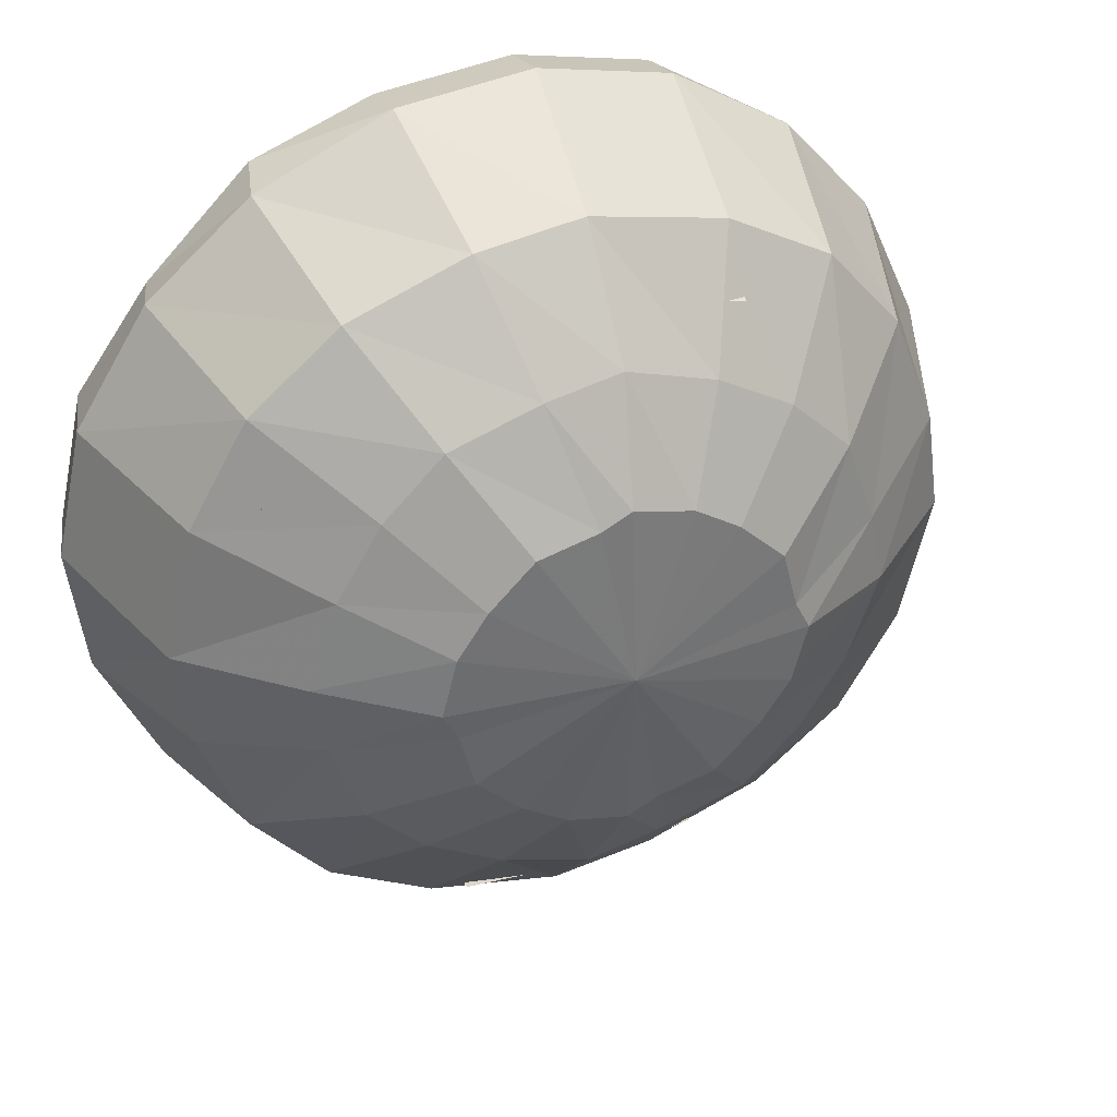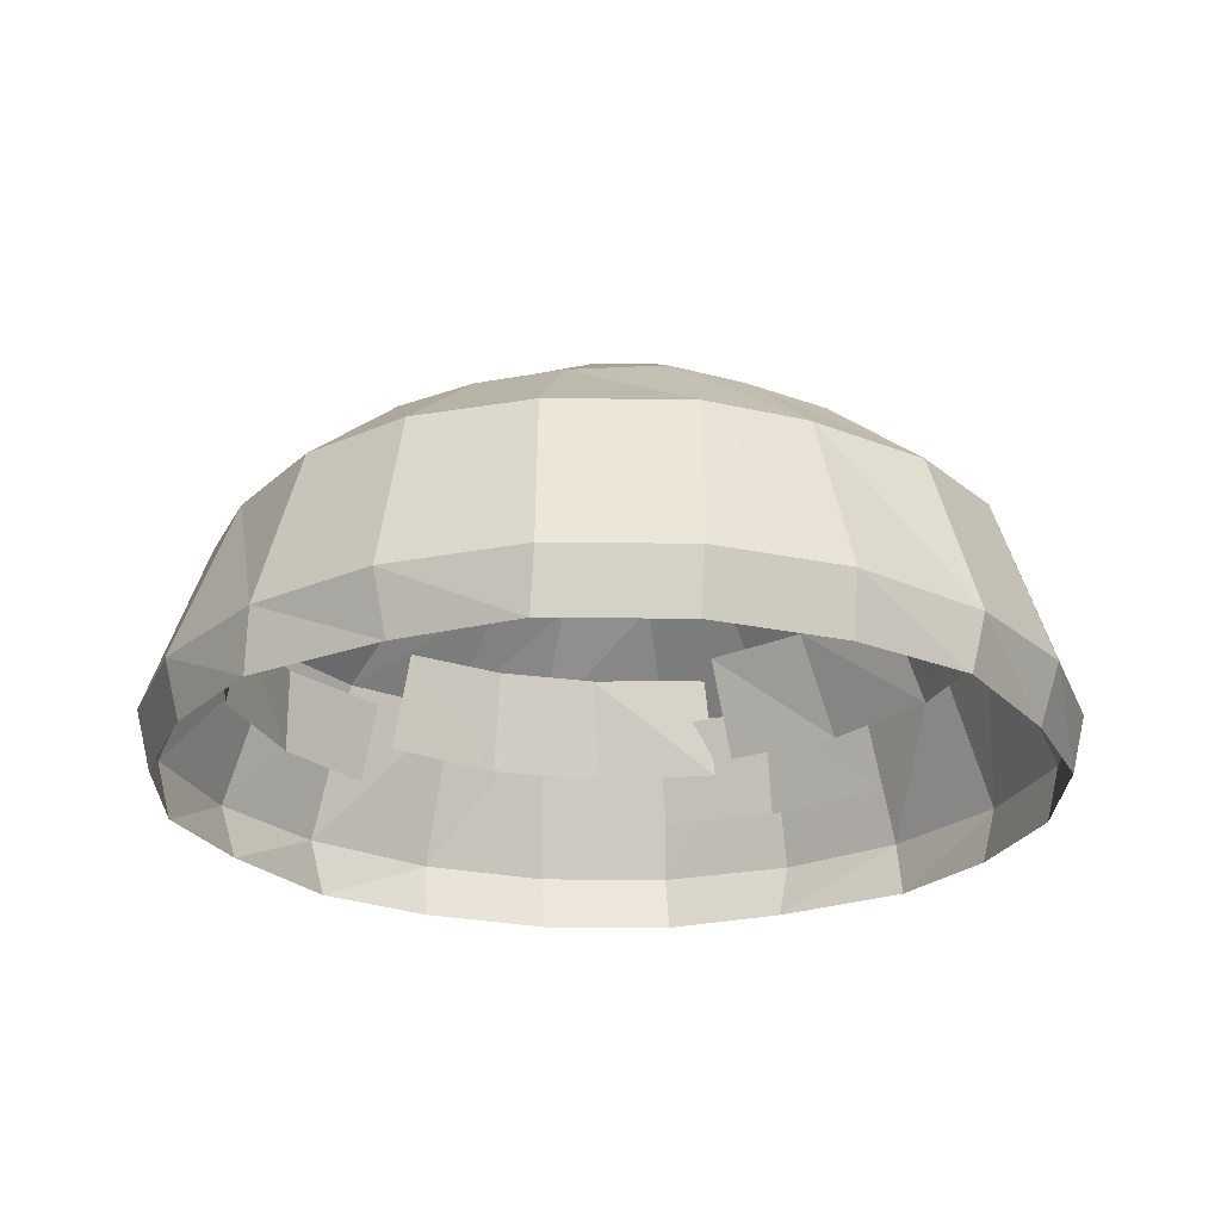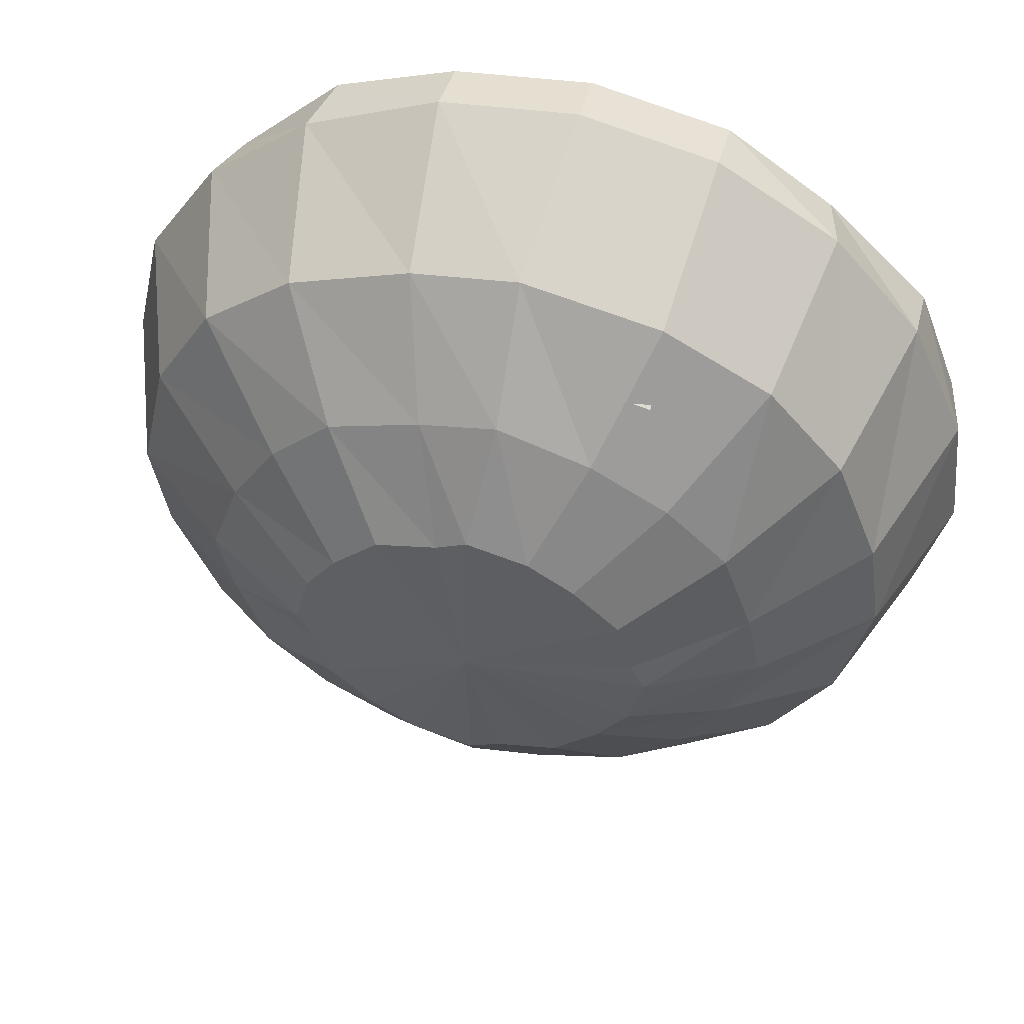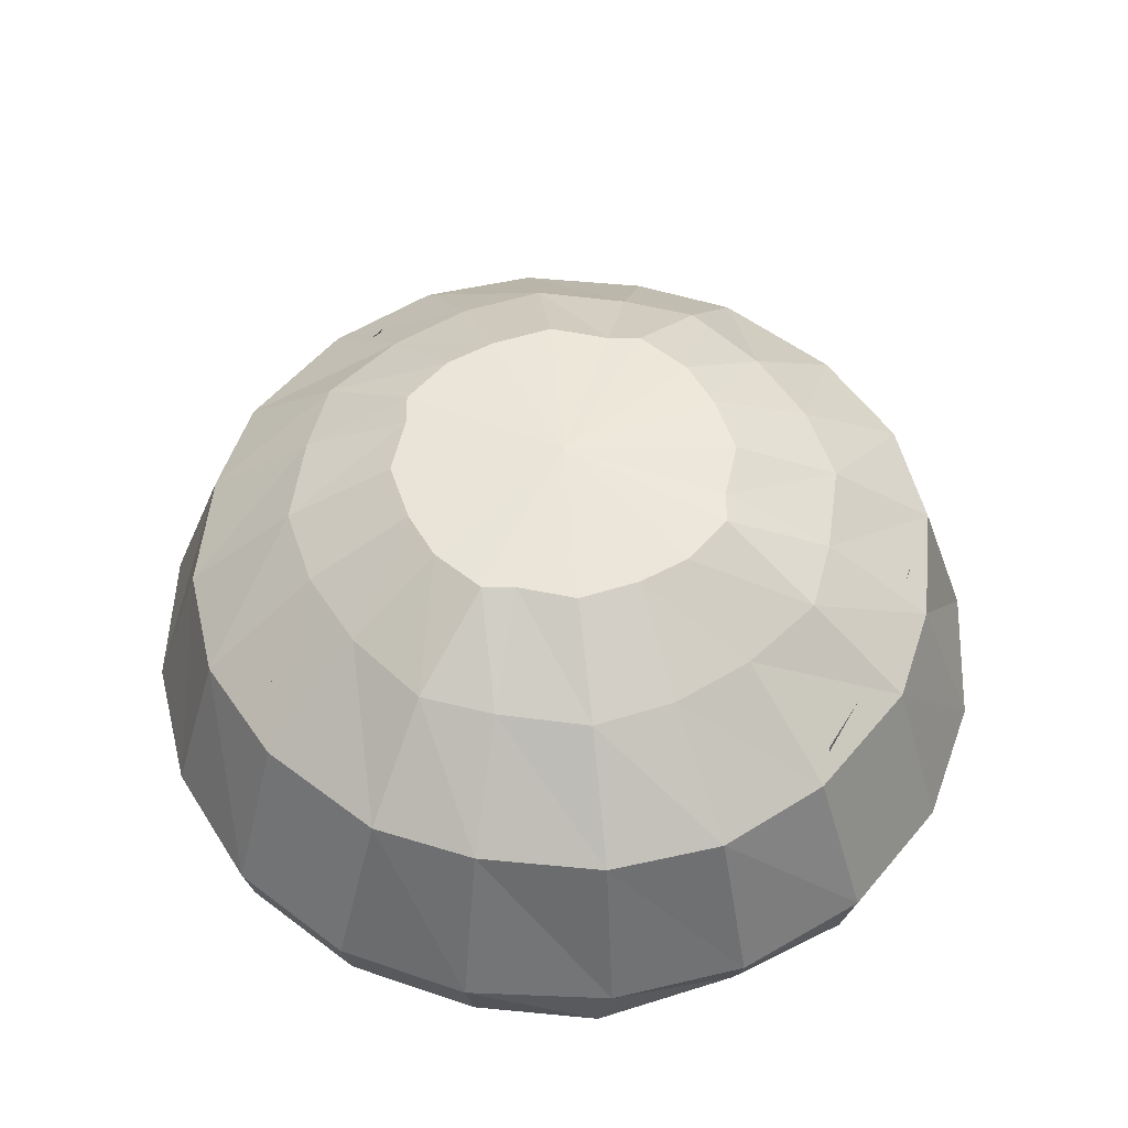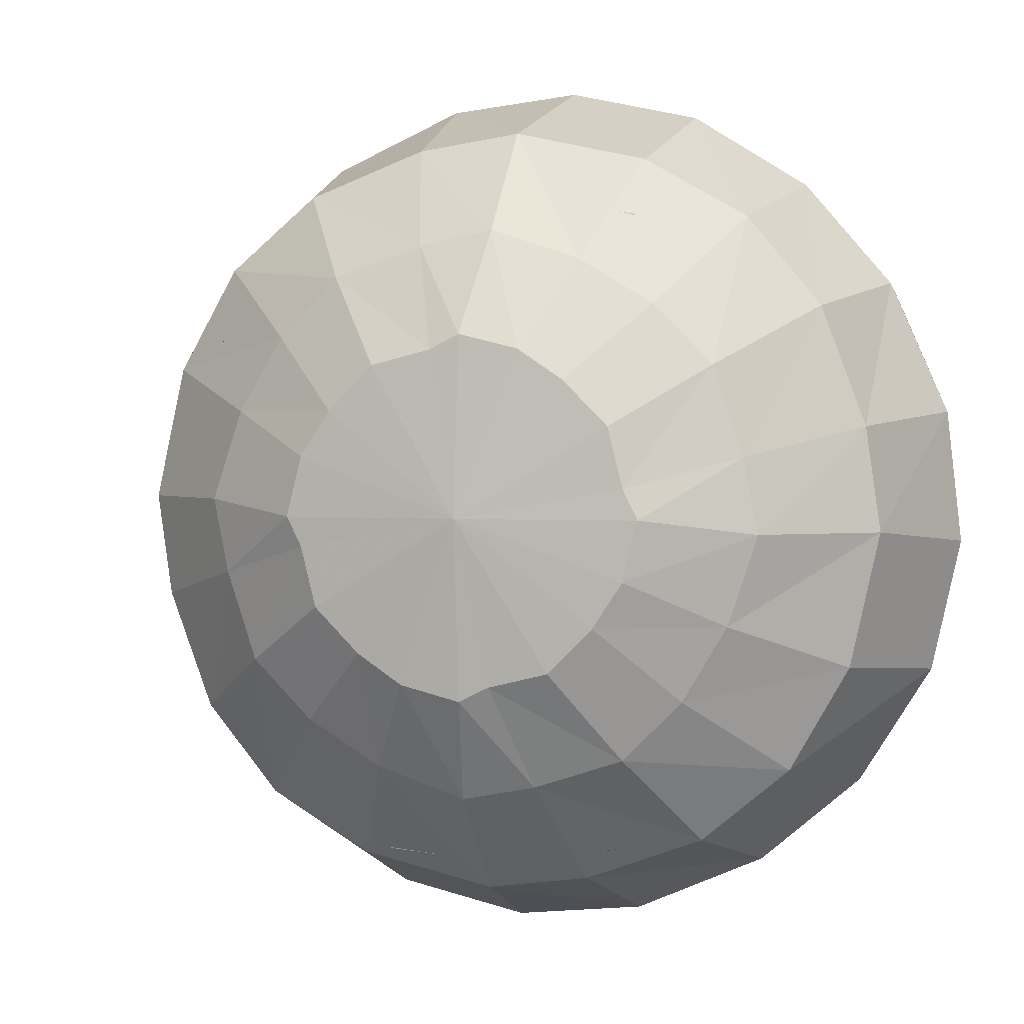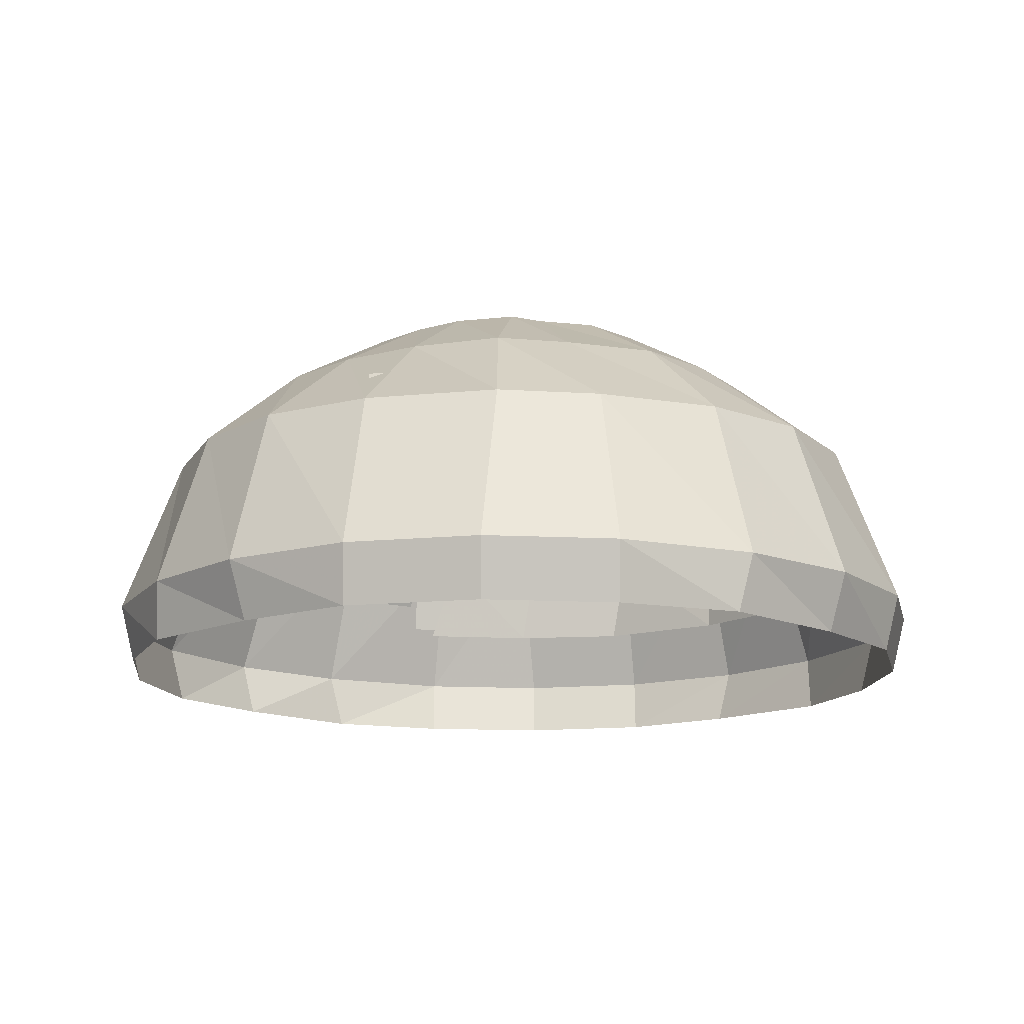
<metadata>
{"format":"obj","ext":"obj","renderer":"f3d","projection":"perspective","resolution":1024,"background":"white","views":[{"elev":37.5,"azim":158.9,"up":"+Z"},{"elev":-23.6,"azim":-103.6,"up":"+Y"},{"elev":52.9,"azim":-166.0,"up":"+Z"},{"elev":53.5,"azim":116.4,"up":"+Y"},{"elev":2.1,"azim":-163.1,"up":"+Z"},{"elev":-14.0,"azim":-0.0,"up":"+Y"}]}
</metadata>
<code>
v -0.07 -0.04 -0.28
v -0.15 -0.04 -0.25
v -0.07 0 -0.29
v -0.16 0 -0.25
v -0.06 0.11 -0.25
v -0.14 0.11 -0.22
v -0.04 0.17 -0.18
v -0.1 0.17 -0.16
v -0.02 0.21 -0.11
v -0.06 0.21 -0.1
v -0 0.22 0
v -0.09 0.21 -0.07
v -0.11 0.21 -0.04
v -0.17 0.17 -0.07
v -0.19 0.17 -0.01
v -0.26 0.11 -0.01
v -0.25 0.11 0.06
v -0.29 0 0.07
v -0.25 0 0.16
v -0.25 -0.04 0.15
v -0.28 -0.04 0.07
v -0.3 0 -0.02
v -0.29 -0.04 -0.02
v -0.28 0 -0.11
v -0.27 -0.04 -0.11
v -0.23 0 -0.19
v -0.22 -0.04 -0.18
v -0.2 0.11 -0.17
v -0.24 0.11 -0.1
v -0.18 -0.04 0.22
v -0.19 0 0.23
v -0.11 -0.04 0.27
v -0.11 0 0.28
v -0.02 -0.04 0.29
v -0.02 0 0.3
v 0.07 -0.04 0.28
v 0.07 0 0.29
v 0.15 -0.04 0.25
v 0.16 0 0.25
v 0.22 -0.04 0.18
v 0.23 0 0.19
v 0.27 -0.04 0.11
v 0.28 0 0.11
v 0.29 -0.04 0.02
v 0.3 0 0.02
v 0.28 -0.04 -0.07
v 0.29 0 -0.07
v 0.25 -0.04 -0.15
v 0.25 0 -0.16
v 0.18 -0.04 -0.22
v 0.19 0 -0.23
v 0.11 -0.04 -0.27
v 0.11 0 -0.28
v 0.02 -0.04 -0.29
v 0.02 0 -0.3
v 0.01 0.11 -0.26
v 0.01 0.17 -0.19
v -0 0.21 -0.12
v 0.04 0.21 -0.11
v 0.07 0.17 -0.17
v 0.1 0.11 -0.24
v 0.17 0.11 -0.2
v 0.22 0.11 -0.14
v 0.25 0.11 -0.06
v 0.26 0.11 0.01
v 0.24 0.11 0.1
v 0.2 0.11 0.17
v 0.14 0.11 0.22
v 0.06 0.11 0.25
v -0.01 0.11 0.26
v -0.1 0.11 0.24
v -0.17 0.11 0.2
v -0.22 0.11 0.14
v -0.18 0.17 0.04
v -0.12 0.21 0
v -0.11 0.21 0.02
v -0.16 0.17 0.1
v -0.12 0.17 0.14
v -0.07 0.17 0.17
v -0.01 0.17 0.19
v 0.04 0.17 0.18
v 0.1 0.17 0.16
v 0.14 0.17 0.12
v 0.17 0.17 0.07
v 0.19 0.17 0.01
v 0.18 0.17 -0.04
v 0.16 0.17 -0.1
v 0.12 0.17 -0.14
v 0.07 0.21 -0.09
v 0.1 0.21 -0.06
v 0.11 0.21 -0.02
v 0.12 0.21 0
v 0.11 0.21 0.04
v 0.09 0.21 0.07
v 0.06 0.21 0.1
v 0.02 0.21 0.11
v -0 0.21 0.12
v -0.04 0.21 0.11
v -0.07 0.21 0.09
v -0.1 0.21 0.06
v -0.14 0.17 -0.12
v 0.12 0.1 0.21
v 0.13 0.03 0.23
v 0.18 0.1 0.16
v 0.2 0.03 0.17
v 0.22 0.1 0.09
v 0.24 0.03 0.1
v 0.2 0.07 0.14
v 0.18 0.14 0.12
v 0.14 0.07 0.2
v 0.12 0.14 0.17
v 0.06 0.07 0.24
v 0.05 0.14 0.21
v -0.02 0.07 0.25
v -0.02 0.14 0.22
v -0.1 0.07 0.22
v -0.1 0.14 0.2
v -0.22 0.11 0.07
v -0.24 0.03 0.08
v -0.19 0.11 0.14
v -0.2 0.03 0.16
v -0.13 0.11 0.19
v -0.14 0.03 0.22
v -0.06 0.11 0.23
v -0.06 0.03 0.25
v 0.2 0.13 0.12
v 0.21 0.06 0.13
v 0.22 0.13 0.04
v 0.24 0.06 0.05
v 0.22 0.13 -0.03
v 0.24 0.06 -0.03
v 0.2 0.13 -0.1
v 0.21 0.06 -0.11
v -0.07 0.0366 -0.24
v -0.05 0.0966 -0.23
v 0.01 0.0366 -0.25
v 0.02 0.0966 -0.24
v 0.09 0.0366 -0.24
v 0.1 0.0966 -0.23
v 0.17 0.0366 -0.19
v 0.17 0.0966 -0.19
v 0.22 0.0366 -0.13
v 0.22 0.0966 -0.12
v -0.07 0.133 -0.21
v -0.09 0.063 -0.24
v -0.14 0.133 -0.17
v -0.16 0.063 -0.2
v -0.19 0.133 -0.11
v -0.22 0.063 -0.13
v 0.0789 0.123 -0.234
v 0.08533 0.043 -0.2417
v -0.006865 0.123 -0.2407
v -0.00167 0.043 -0.2625
v -0.08373 0.123 -0.2269
v -0.08497 0.043 -0.241
v -0.1839 0.113 -0.1543
v -0.1992 0.043 -0.1671
v -0.2276 0.113 -0.08656
v -0.2417 0.043 -0.08533
v -0.2343 0.113 -0.0007952
v -0.2561 0.043 -0.005991
o Node 0
f 3 2 1
f 4 2 3
f 5 4 3
f 6 4 5
f 7 6 5
f 8 6 7
f 9 8 7
f 10 8 9
f 11 10 9
f 12 10 11
f 13 12 11
f 14 12 13
f 15 14 13
f 16 14 15
f 17 16 15
f 18 16 17
f 19 18 17
f 18 18 19
f 20 18 19
f 18 18 20
f 21 18 20
f 22 18 21
f 23 22 21
f 24 22 23
f 25 24 23
f 26 24 25
f 27 26 25
f 4 26 27
f 2 4 27
f 2 4 2
f 4 2 2
f 4 2 4
f 6 4 4
f 26 4 6
f 28 26 6
f 24 26 28
f 29 24 28
f 22 24 29
f 16 22 29
f 18 22 16
f 18 18 16
f 20 18 18
f 20 20 18
f 30 20 20
f 19 30 20
f 30 30 19
f 31 30 19
f 32 30 31
f 33 32 31
f 34 32 33
f 35 34 33
f 36 34 35
f 37 36 35
f 38 36 37
f 39 38 37
f 40 38 39
f 41 40 39
f 42 40 41
f 43 42 41
f 44 42 43
f 45 44 43
f 46 44 45
f 47 46 45
f 48 46 47
f 49 48 47
f 50 48 49
f 51 50 49
f 52 50 51
f 53 52 51
f 54 52 53
f 55 54 53
f 1 54 55
f 55 1 55
f 3 1 55
f 56 3 55
f 5 3 56
f 57 5 56
f 7 5 57
f 58 7 57
f 9 7 58
f 58 9 58
f 11 9 58
f 58 11 58
f 59 11 58
f 57 59 58
f 60 59 57
f 56 60 57
f 61 60 56
f 55 61 56
f 61 61 55
f 53 61 55
f 62 61 53
f 51 62 53
f 63 62 51
f 49 63 51
f 64 63 49
f 47 64 49
f 65 64 47
f 45 65 47
f 66 65 45
f 43 66 45
f 67 66 43
f 41 67 43
f 68 67 41
f 39 68 41
f 69 68 39
f 37 69 39
f 70 69 37
f 35 70 37
f 71 70 35
f 33 71 35
f 72 71 33
f 31 72 33
f 73 72 31
f 19 73 31
f 73 73 19
f 17 73 19
f 74 73 17
f 15 74 17
f 75 74 15
f 13 75 15
f 75 75 13
f 11 75 13
f 75 75 11
f 76 75 11
f 74 75 76
f 77 74 76
f 73 74 77
f 77 73 77
f 72 73 77
f 78 72 77
f 71 72 78
f 79 71 78
f 70 71 79
f 80 70 79
f 69 70 80
f 81 69 80
f 68 69 81
f 82 68 81
f 67 68 82
f 83 67 82
f 66 67 83
f 84 66 83
f 65 66 84
f 85 65 84
f 64 65 85
f 86 64 85
f 63 64 86
f 87 63 86
f 62 63 87
f 88 62 87
f 61 62 88
f 88 61 88
f 60 61 88
f 89 60 88
f 59 60 89
f 89 59 89
f 11 59 89
f 89 11 89
f 90 11 89
f 88 90 89
f 90 90 88
f 87 90 88
f 91 90 87
f 86 91 87
f 92 91 86
f 85 92 86
f 93 92 85
f 84 93 85
f 94 93 84
f 83 94 84
f 95 94 83
f 82 95 83
f 96 95 82
f 81 96 82
f 97 96 81
f 80 97 81
f 98 97 80
f 79 98 80
f 99 98 79
f 78 99 79
f 100 99 78
f 77 100 78
f 100 100 77
f 76 100 77
f 100 100 76
f 11 100 76
f 99 100 11
f 11 99 11
f 98 99 11
f 11 98 11
f 97 98 11
f 11 97 11
f 96 97 11
f 11 96 11
f 95 96 11
f 11 95 11
f 94 95 11
f 11 94 11
f 93 94 11
f 11 93 11
f 92 93 11
f 11 92 11
f 91 92 11
f 90 91 11
f 90 91 90
f 16 90 90
f 16 90 16
f 29 16 16
f 14 16 29
f 101 14 29
f 12 14 101
f 101 12 101
f 10 12 101
f 101 10 101
f 8 10 101
f 101 8 101
f 28 8 101
f 29 28 101
f 29 28 29
f 6 29 29
f 6 29 6
f 8 6 6
f 28 6 8
o Node 1
f 104 103 102
f 105 103 104
f 106 105 104
f 107 105 106
o Node 2
f 110 109 108
f 111 109 110
f 112 111 110
f 113 111 112
f 114 113 112
f 115 113 114
f 116 115 114
f 117 115 116
o Node 3
f 120 119 118
f 121 119 120
f 122 121 120
f 123 121 122
f 124 123 122
f 125 123 124
o Node 4
f 128 127 126
f 129 127 128
f 130 129 128
f 131 129 130
f 132 131 130
f 133 131 132
o Node 5
f 136 135 134
f 137 135 136
f 138 137 136
f 139 137 138
f 140 139 138
f 141 139 140
f 142 141 140
f 143 141 142
o Node 6
f 146 145 144
f 147 145 146
f 148 147 146
f 149 147 148
o Node 7
f 152 151 150
f 153 151 152
f 154 153 152
f 155 153 154
f 155 155 154
f 156 155 155
f 156 156 155
f 157 156 156
f 158 157 156
f 159 157 158
f 160 159 158
f 161 159 160

</code>
